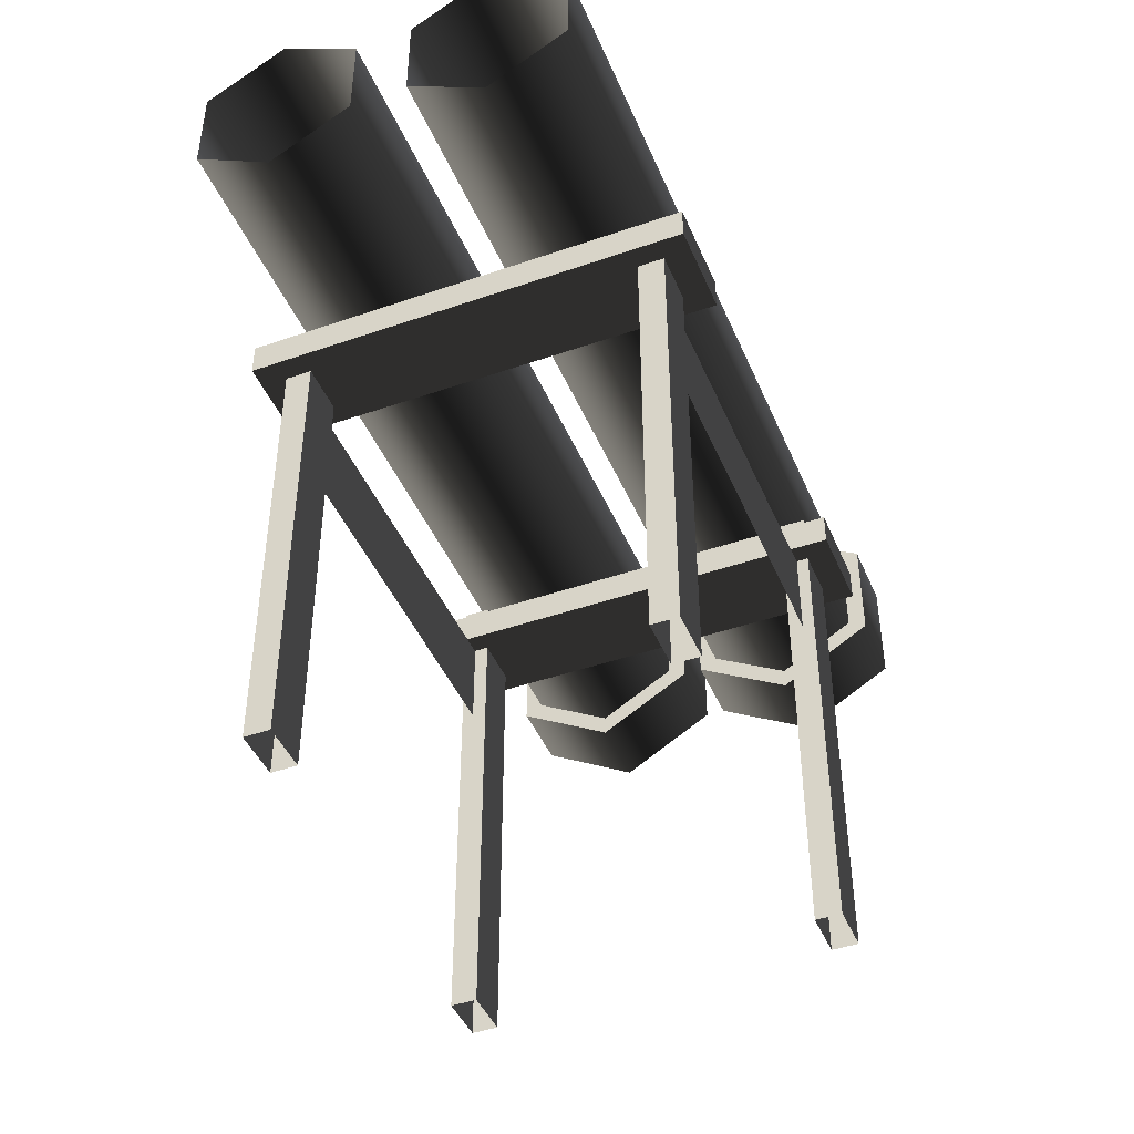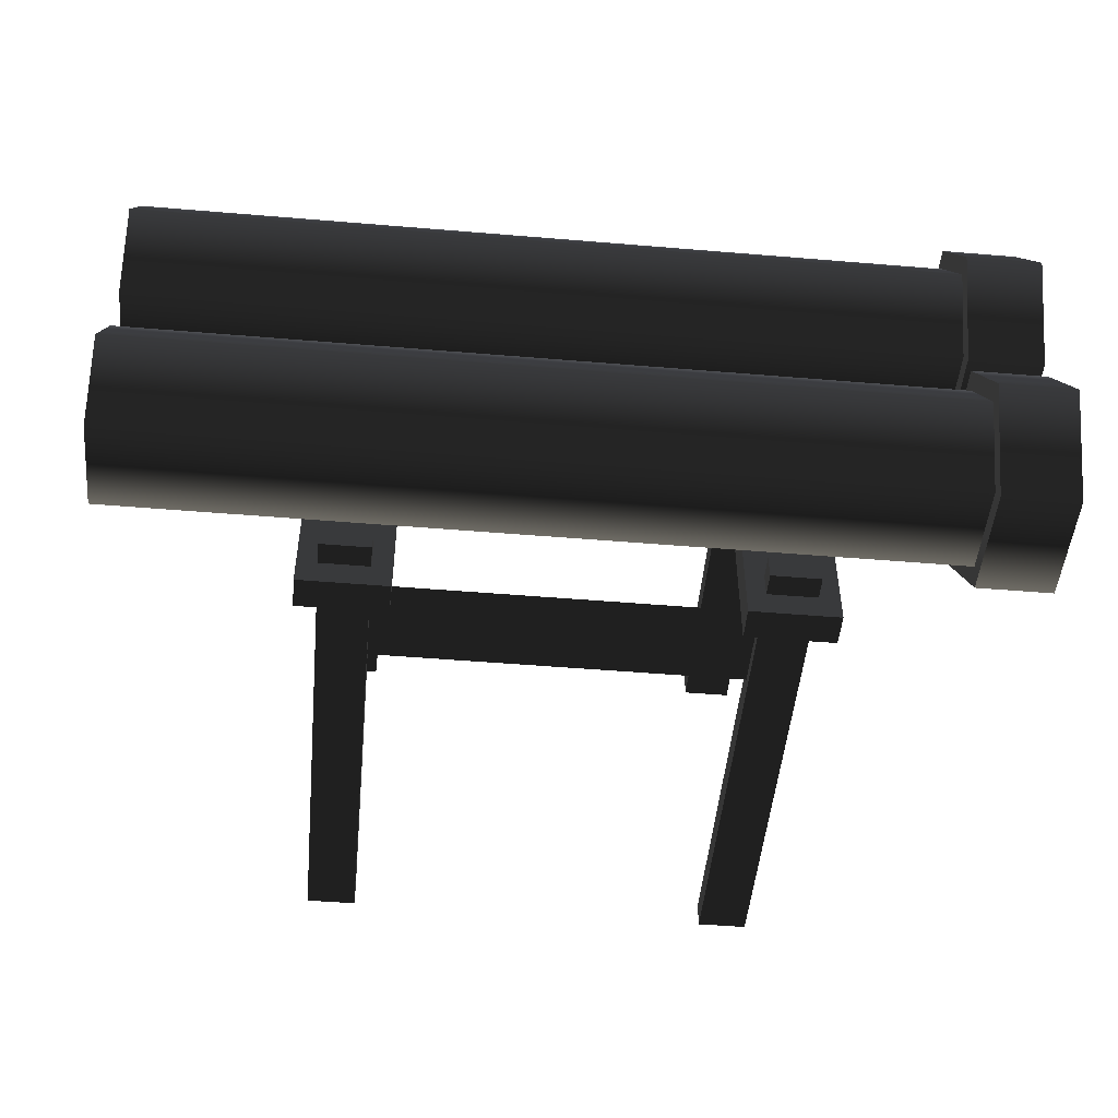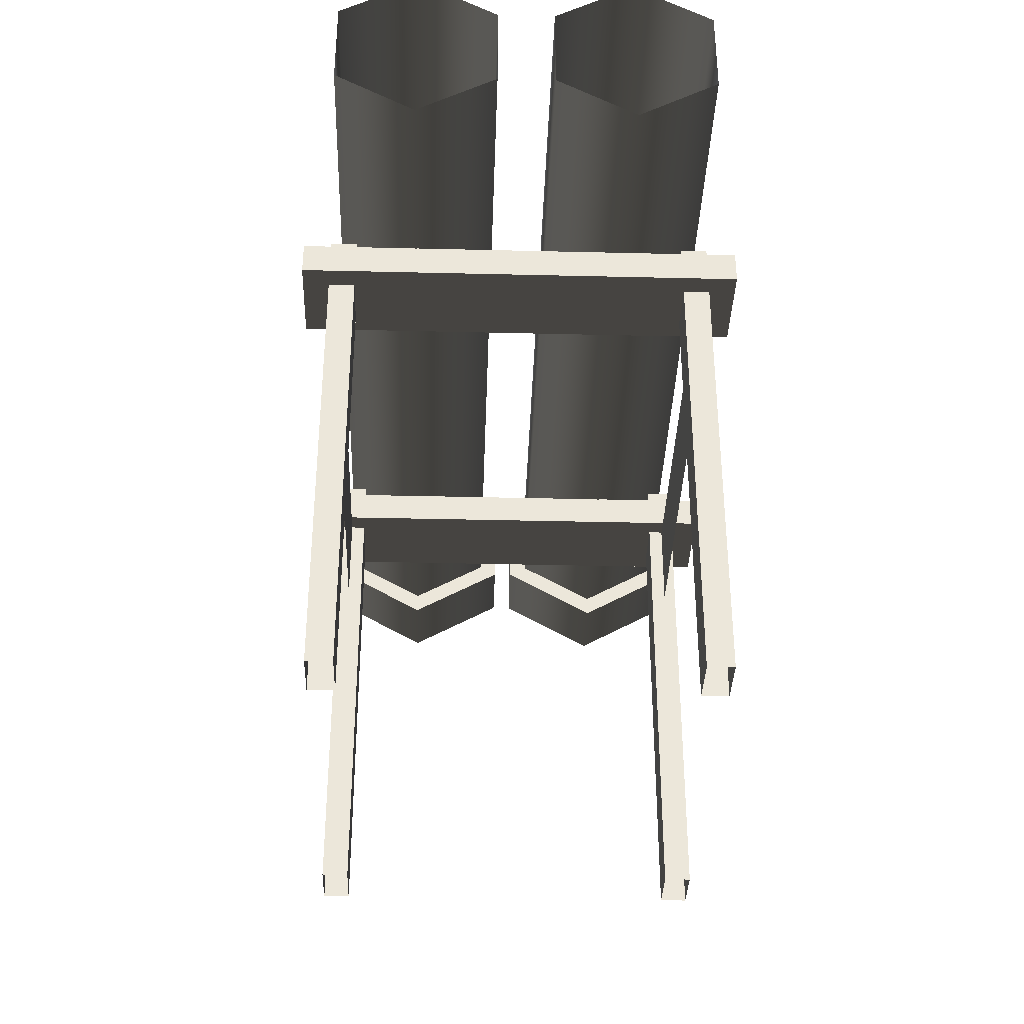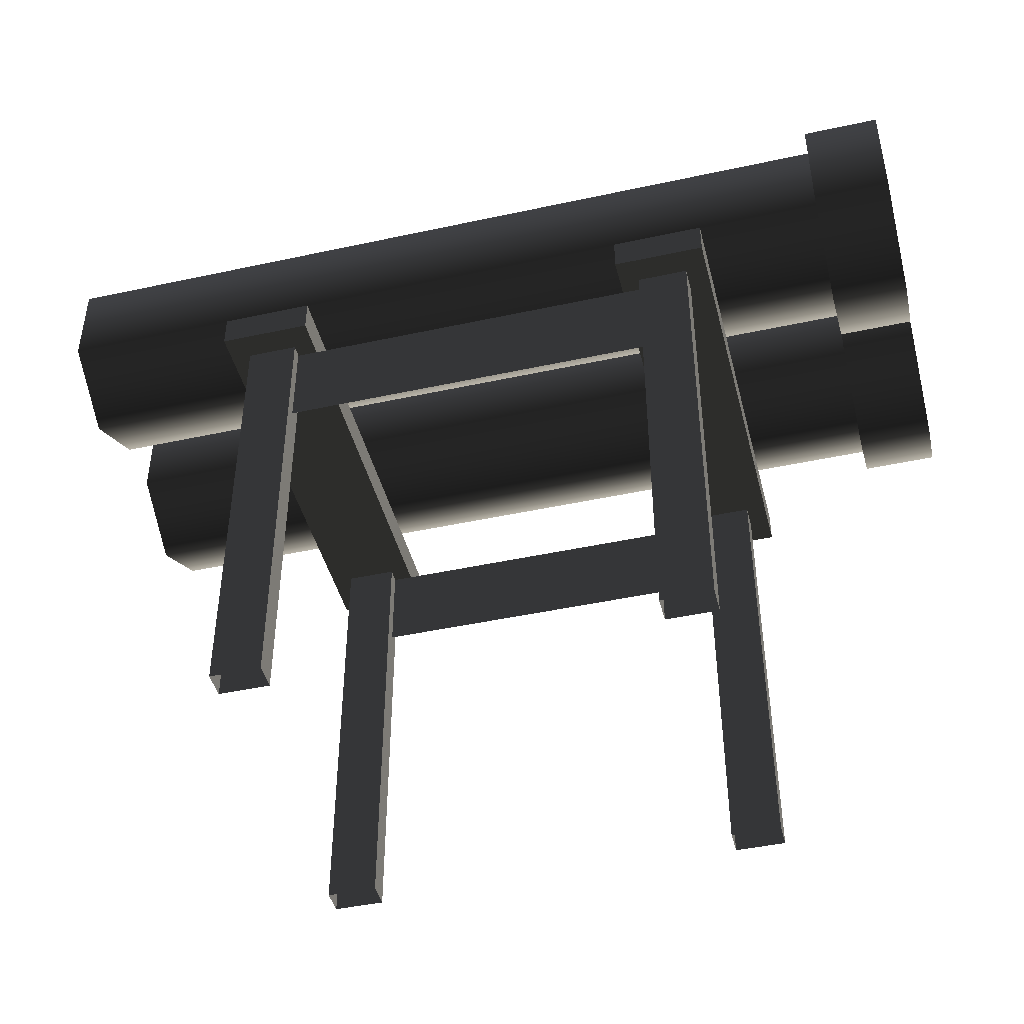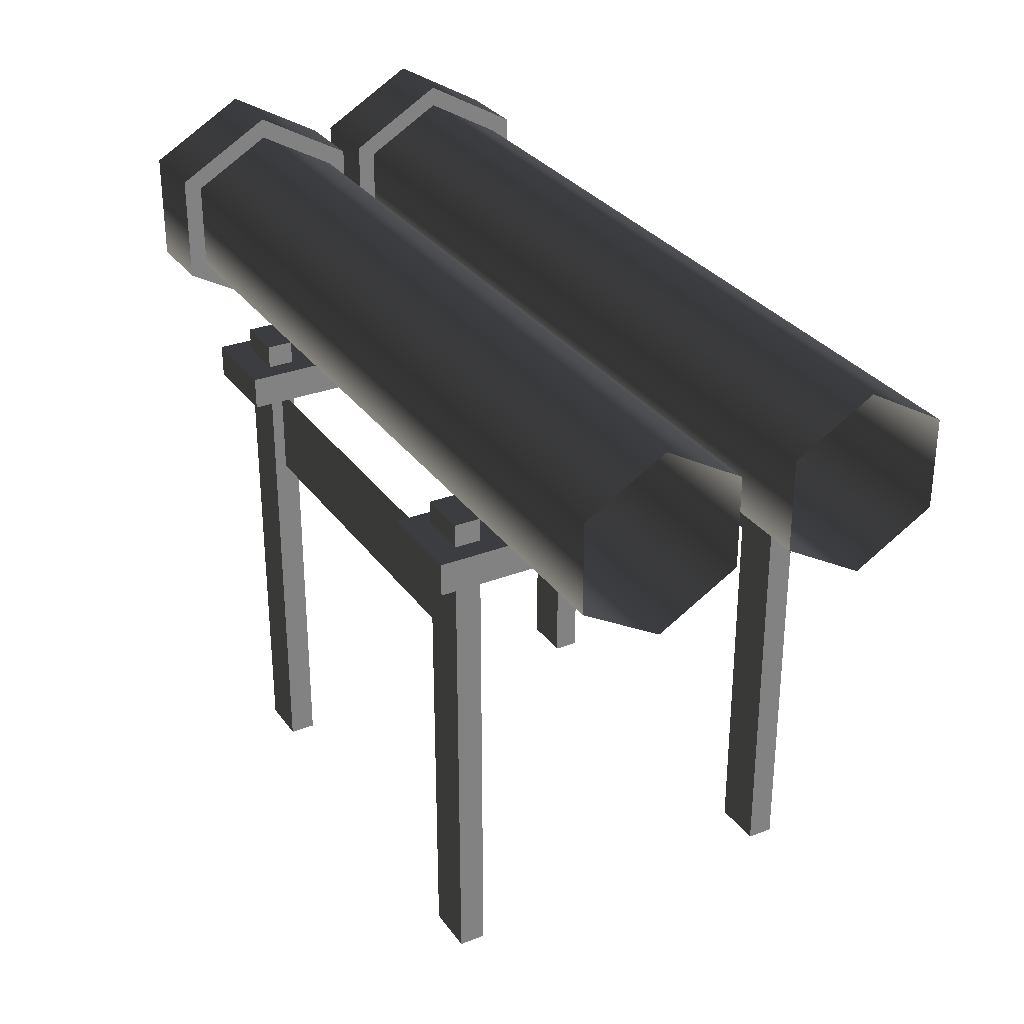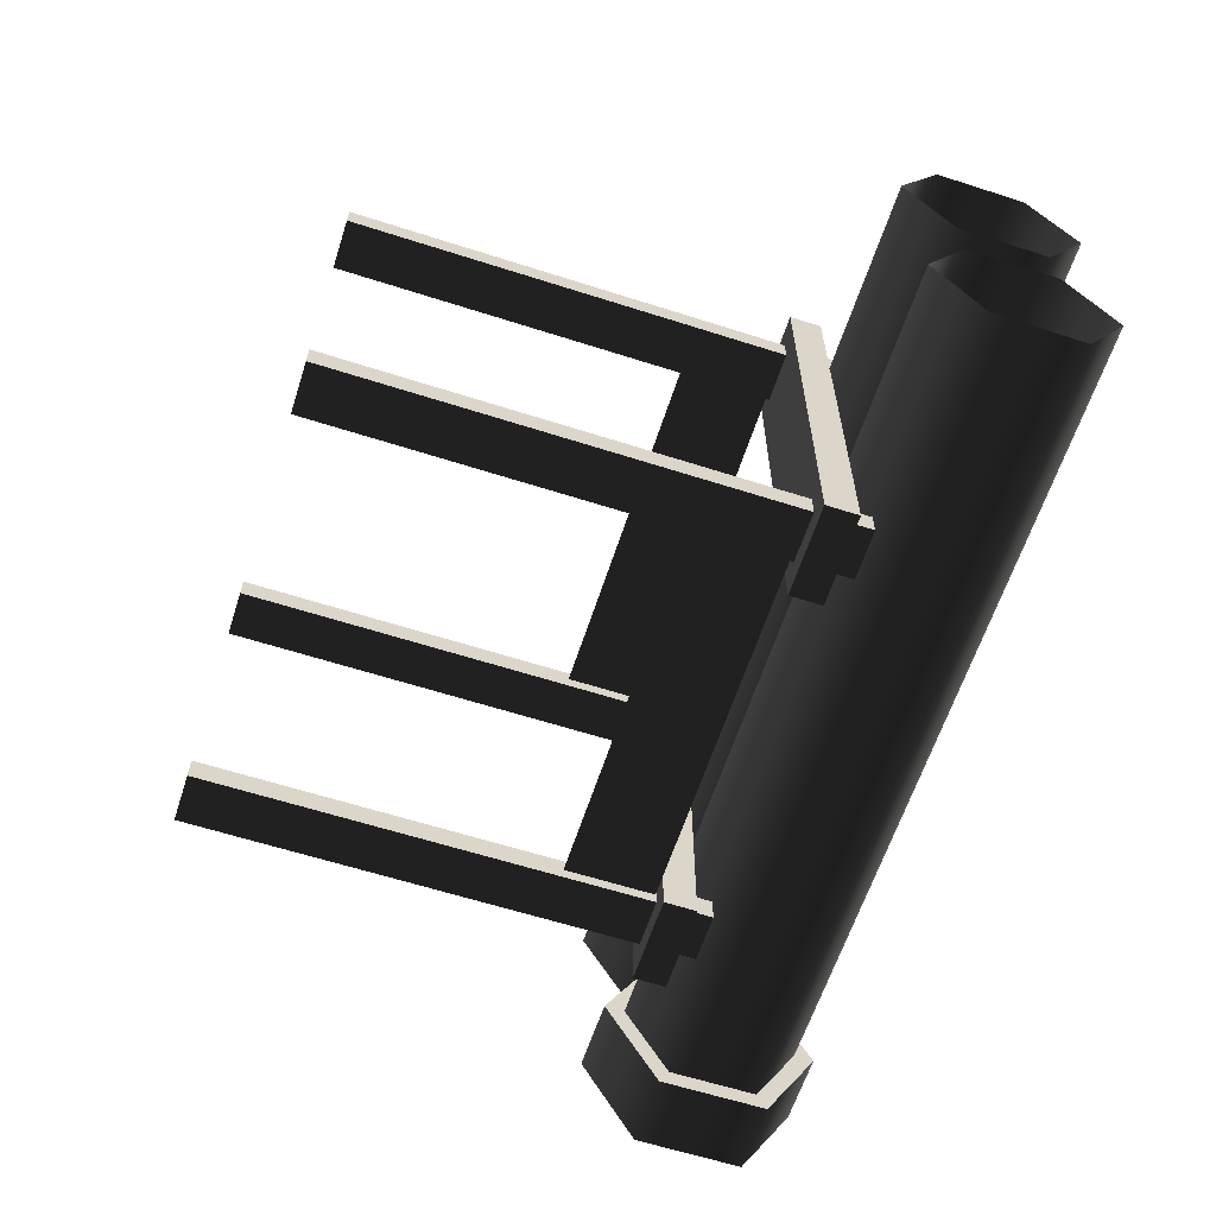
<metadata>
{"format":"obj","ext":"obj","renderer":"f3d","projection":"perspective","resolution":1024,"background":"white","views":[{"elev":-44.2,"azim":112.1,"up":"+Y"},{"elev":-49.3,"azim":174.7,"up":"+Z"},{"elev":-35.9,"azim":88.2,"up":"+Y"},{"elev":-44.7,"azim":-165.8,"up":"+Y"},{"elev":30.5,"azim":60.8,"up":"+Y"},{"elev":-62.2,"azim":72.0,"up":"+Z"}]}
</metadata>
<code>
v 4.489 1.231 -1.264
v 1.431 1.231 -1.264
v 4.489 1.861 -1.264
v 1.431 1.861 -1.264
v 1.431 1.231 -1.264
v 4.489 1.231 -1.264
v 1.431 1.861 -1.264
v 4.489 1.861 -1.264
v 4.489 1.231 1.265
v 1.431 1.231 1.265
v 4.489 1.861 1.265
v 1.431 1.861 1.265
v 1.431 1.231 1.265
v 4.489 1.231 1.265
v 1.431 1.861 1.265
v 4.489 1.861 1.265
v 1.165 1.867 1.529
v 1.165 2.095 1.529
v 1.165 1.867 -1.529
v 1.165 2.095 -1.529
v 1.795 1.867 -1.529
v 1.795 2.095 -1.529
v 1.795 1.867 1.529
v 1.795 2.095 1.529
v 1.795 1.867 -1.529
v 1.795 1.867 1.529
v 1.165 1.867 -1.529
v 1.165 1.867 1.529
v 1.795 2.095 -1.529
v 1.795 1.867 -1.529
v 1.165 2.095 -1.529
v 1.165 1.867 -1.529
v 1.795 2.095 1.529
v 1.795 2.095 -1.529
v 1.165 2.095 1.529
v 1.165 2.095 -1.529
v 1.795 1.867 1.529
v 1.795 2.095 1.529
v 1.165 1.867 1.529
v 1.165 2.095 1.529
v 4.125 1.867 1.529
v 4.125 2.095 1.529
v 4.125 1.867 -1.529
v 4.125 2.095 -1.529
v 4.755 1.867 -1.529
v 4.755 2.095 -1.529
v 4.755 1.867 1.529
v 4.755 2.095 1.529
v 4.755 1.867 -1.529
v 4.755 1.867 1.529
v 4.125 1.867 -1.529
v 4.125 1.867 1.529
v 4.755 2.095 -1.529
v 4.755 1.867 -1.529
v 4.125 2.095 -1.529
v 4.125 1.867 -1.529
v 4.755 2.095 1.529
v 4.755 2.095 -1.529
v 4.125 2.095 1.529
v 4.125 2.095 -1.529
v 4.755 1.867 1.529
v 4.755 2.095 1.529
v 4.125 1.867 1.529
v 4.125 2.095 1.529
v 4.265 2.258 -1.166
v 4.265 2.258 -1.348
v 4.265 -1.259 -1.166
v 4.265 -1.259 -1.348
v 4.615 -1.259 -1.166
v 4.615 -1.259 -1.348
v 4.615 2.258 -1.166
v 4.615 2.258 -1.348
v 4.615 -1.259 -1.166
v 4.615 2.258 -1.166
v 4.265 -1.259 -1.166
v 4.265 2.258 -1.166
v 4.615 2.258 -1.348
v 4.615 -1.259 -1.348
v 4.265 2.258 -1.348
v 4.265 -1.259 -1.348
v 4.615 2.258 -1.166
v 4.615 2.258 -1.348
v 4.265 2.258 -1.166
v 4.265 2.258 -1.348
v 1.313 2.258 -1.166
v 1.313 2.258 -1.348
v 1.313 -1.259 -1.166
v 1.313 -1.259 -1.348
v 1.662 -1.259 -1.166
v 1.662 -1.259 -1.348
v 1.662 2.258 -1.166
v 1.662 2.258 -1.348
v 1.662 -1.259 -1.166
v 1.662 2.258 -1.166
v 1.313 -1.259 -1.166
v 1.313 2.258 -1.166
v 1.662 2.258 -1.348
v 1.662 -1.259 -1.348
v 1.313 2.258 -1.348
v 1.313 -1.259 -1.348
v 1.662 2.258 -1.166
v 1.662 2.258 -1.348
v 1.313 2.258 -1.166
v 1.313 2.258 -1.348
v 1.655 2.258 1.166
v 1.655 2.258 1.348
v 1.655 -1.259 1.166
v 1.655 -1.259 1.348
v 1.305 -1.259 1.166
v 1.305 -1.259 1.348
v 1.305 2.258 1.166
v 1.305 2.258 1.348
v 1.305 -1.259 1.166
v 1.305 2.258 1.166
v 1.655 -1.259 1.166
v 1.655 2.258 1.166
v 1.305 2.258 1.348
v 1.305 -1.259 1.348
v 1.655 2.258 1.348
v 1.655 -1.259 1.348
v 1.305 2.258 1.166
v 1.305 2.258 1.348
v 1.655 2.258 1.166
v 1.655 2.258 1.348
v 4.607 2.258 1.166
v 4.607 2.258 1.348
v 4.607 -1.259 1.166
v 4.607 -1.259 1.348
v 4.258 -1.259 1.166
v 4.258 -1.259 1.348
v 4.258 2.258 1.166
v 4.258 2.258 1.348
v 4.258 -1.259 1.166
v 4.258 2.258 1.166
v 4.607 -1.259 1.166
v 4.607 2.258 1.166
v 4.258 2.258 1.348
v 4.258 -1.259 1.348
v 4.607 2.258 1.348
v 4.607 -1.259 1.348
v 4.258 2.258 1.166
v 4.258 2.258 1.348
v 4.607 2.258 1.166
v 4.607 2.258 1.348
v 6.093 2.404 -1.285
v 6.093 2.09 -0.74
v 0.1729 2.09 -0.74
v 0.1729 2.404 -1.285
v 6.093 3.033 -1.285
v 0.1729 3.033 -1.285
v 6.093 3.348 -0.74
v 0.1729 3.348 -0.74
v 6.093 3.033 -0.1951
v 0.1729 3.033 -0.1951
v 0.1729 2.09 -0.74
v 6.093 2.09 -0.74
v 0.1729 2.404 -0.1951
v 6.093 2.404 -0.1951
v -0.2038 3.107 -0.068
v -0.2038 3.495 -0.74
v -0.2038 3.107 -1.412
v -0.2038 2.331 -1.412
v -0.2038 2.331 -0.068
v -0.2038 1.943 -0.74
v 0.3272 3.107 -1.412
v 0.3272 3.495 -0.74
v 0.3272 3.107 -0.068
v 0.3272 2.331 -0.068
v 0.3272 2.331 -1.412
v 0.3272 1.943 -0.74
v -0.2038 2.331 -0.068
v -0.2038 1.943 -0.74
v 0.3272 1.943 -0.74
v 0.3272 2.331 -0.068
v -0.2038 3.107 -0.068
v 0.3272 3.107 -0.068
v -0.2038 3.495 -0.74
v 0.3272 3.495 -0.74
v -0.2038 3.107 -1.412
v 0.3272 3.107 -1.412
v 0.3272 1.943 -0.74
v -0.2038 1.943 -0.74
v 0.3272 2.331 -1.412
v -0.2038 2.331 -1.412
v 0.1729 2.404 1.285
v 0.1729 2.09 0.74
v 6.093 2.09 0.74
v 6.093 2.404 1.285
v 0.1729 3.033 1.285
v 6.093 3.033 1.285
v 0.1729 3.348 0.74
v 6.093 3.348 0.74
v 0.1729 3.033 0.1951
v 6.093 3.033 0.1951
v 6.093 2.09 0.74
v 0.1729 2.09 0.74
v 6.093 2.404 0.1951
v 0.1729 2.404 0.1951
v -0.2038 3.107 1.412
v -0.2038 3.495 0.74
v -0.2038 3.107 0.068
v -0.2038 2.331 0.068
v -0.2038 2.331 1.412
v -0.2038 1.943 0.74
v 0.3272 3.107 0.068
v 0.3272 3.495 0.74
v 0.3272 3.107 1.412
v 0.3272 2.331 1.412
v 0.3272 2.331 0.068
v 0.3272 1.943 0.74
v -0.2038 2.331 1.412
v -0.2038 1.943 0.74
v 0.3272 1.943 0.74
v 0.3272 2.331 1.412
v -0.2038 3.107 1.412
v 0.3272 3.107 1.412
v -0.2038 3.495 0.74
v 0.3272 3.495 0.74
v -0.2038 3.107 0.068
v 0.3272 3.107 0.068
v 0.3272 1.943 0.74
v -0.2038 1.943 0.74
v 0.3272 2.331 0.068
v -0.2038 2.331 0.068
g Pipe1A_927_85
f 1 3 2
f 2 3 4
f 5 7 6
f 6 7 8
f 9 11 10
f 10 11 12
f 13 15 14
f 14 15 16
f 17 19 18
f 18 19 20
f 21 23 22
f 22 23 24
f 25 27 26
f 26 27 28
f 29 31 30
f 30 31 32
f 33 35 34
f 34 35 36
f 37 39 38
f 38 39 40
f 41 43 42
f 42 43 44
f 45 47 46
f 46 47 48
f 49 51 50
f 50 51 52
f 53 55 54
f 54 55 56
f 57 59 58
f 58 59 60
f 61 63 62
f 62 63 64
f 65 67 66
f 66 67 68
f 69 71 70
f 70 71 72
f 73 75 74
f 74 75 76
f 77 79 78
f 78 79 80
f 81 83 82
f 82 83 84
f 85 87 86
f 86 87 88
f 89 91 90
f 90 91 92
f 93 95 94
f 94 95 96
f 97 99 98
f 98 99 100
f 101 103 102
f 102 103 104
f 105 107 106
f 106 107 108
f 109 111 110
f 110 111 112
f 113 115 114
f 114 115 116
f 117 119 118
f 118 119 120
f 121 123 122
f 122 123 124
f 125 127 126
f 126 127 128
f 129 131 130
f 130 131 132
f 133 135 134
f 134 135 136
f 137 139 138
f 138 139 140
f 141 143 142
f 142 143 144
f 145 147 146
f 148 147 145
f 149 148 145
f 150 148 149
f 151 150 149
f 152 150 151
f 153 152 151
f 154 152 153
f 155 157 156
f 156 157 158
f 157 154 158
f 158 154 153
f 159 161 160
f 159 162 161
f 163 162 159
f 162 163 164
f 165 167 166
f 165 168 167
f 169 168 165
f 168 169 170
f 171 173 172
f 174 173 171
f 175 174 171
f 176 174 175
f 177 176 175
f 178 176 177
f 179 178 177
f 180 178 179
f 181 183 182
f 182 183 184
f 183 180 184
f 184 180 179
f 185 187 186
f 188 187 185
f 189 188 185
f 190 188 189
f 191 190 189
f 192 190 191
f 193 192 191
f 194 192 193
f 195 197 196
f 196 197 198
f 197 194 198
f 198 194 193
f 199 201 200
f 199 202 201
f 203 202 199
f 202 203 204
f 205 207 206
f 205 208 207
f 209 208 205
f 208 209 210
f 211 213 212
f 214 213 211
f 215 214 211
f 216 214 215
f 217 216 215
f 218 216 217
f 219 218 217
f 220 218 219
f 221 223 222
f 222 223 224
f 223 220 224
f 224 220 219

</code>
